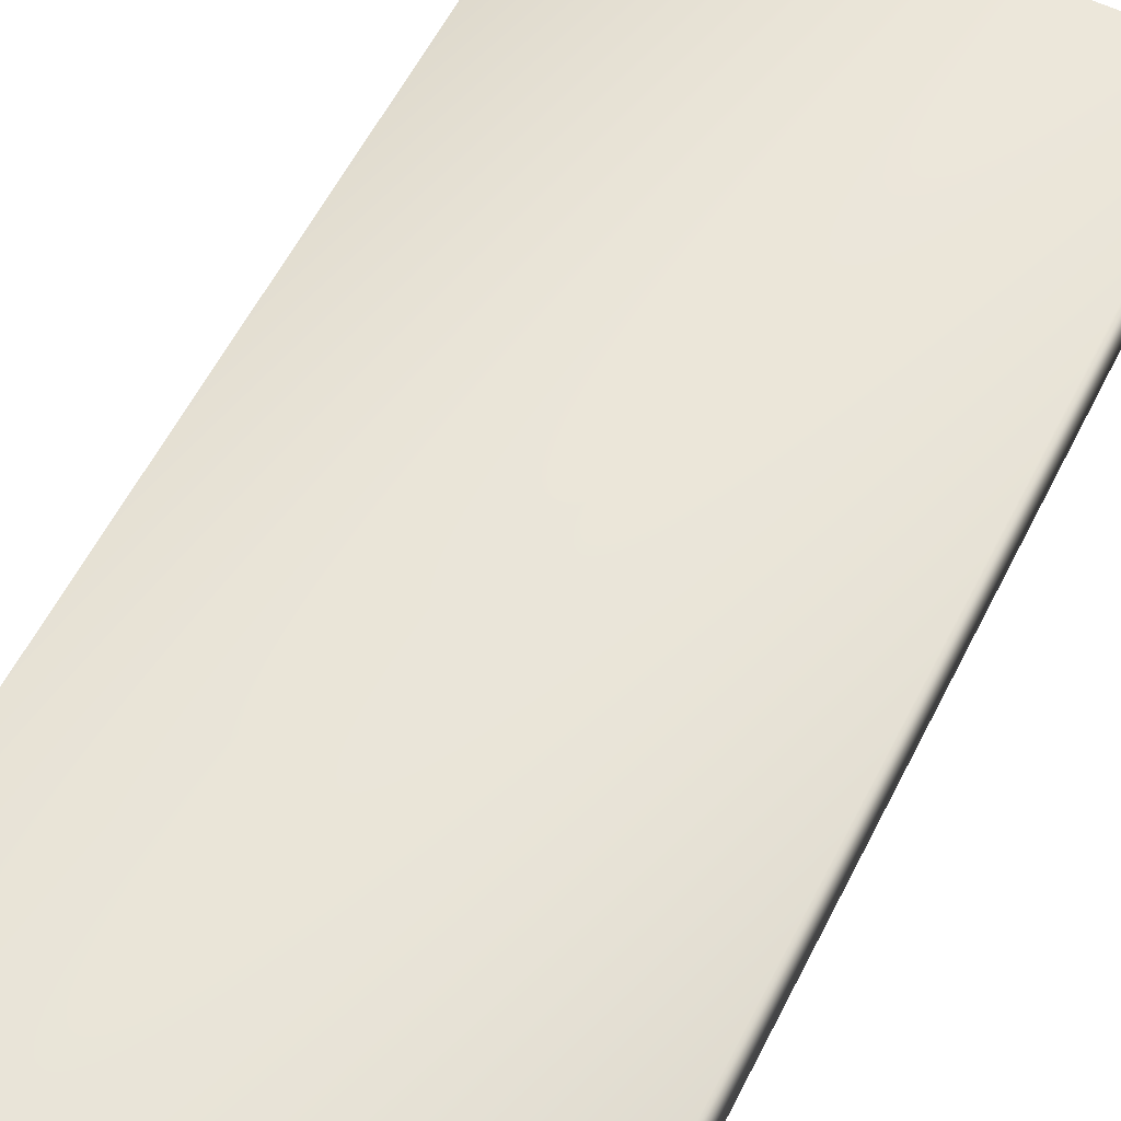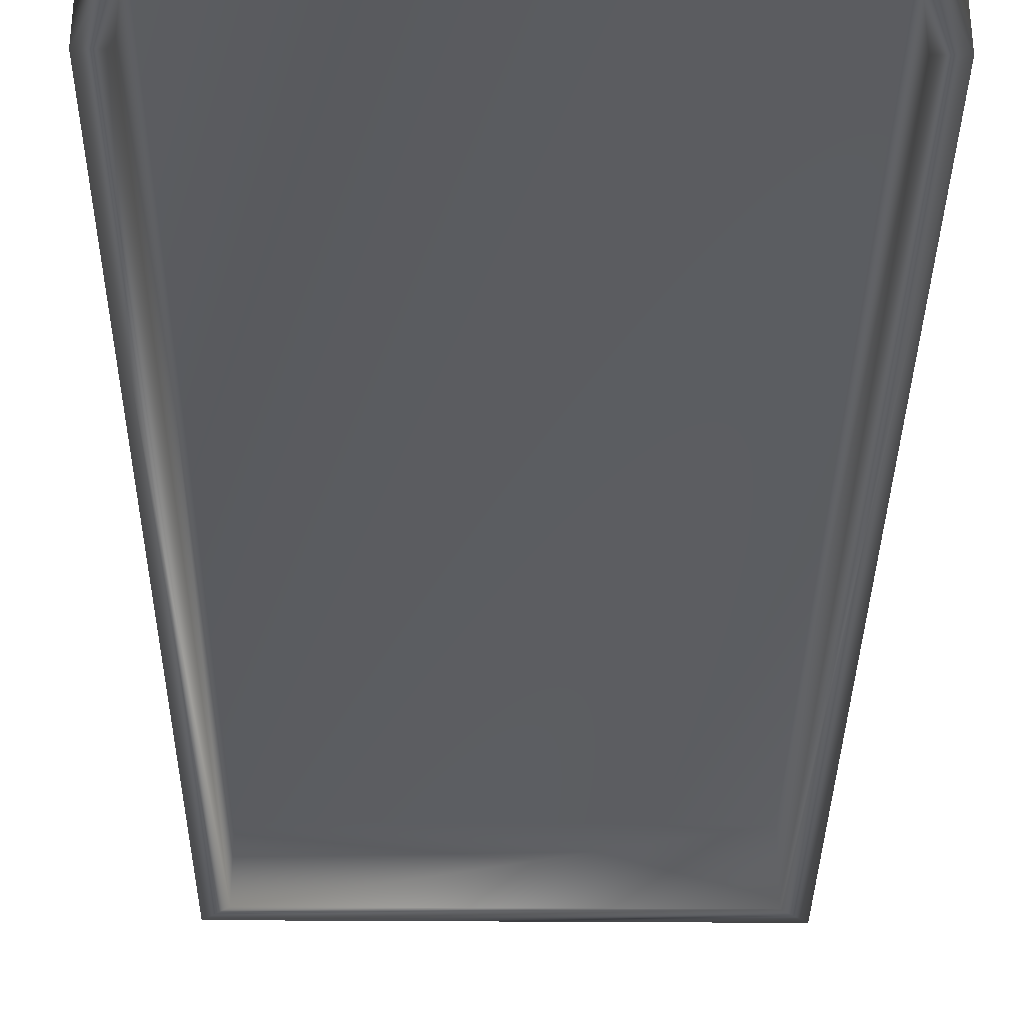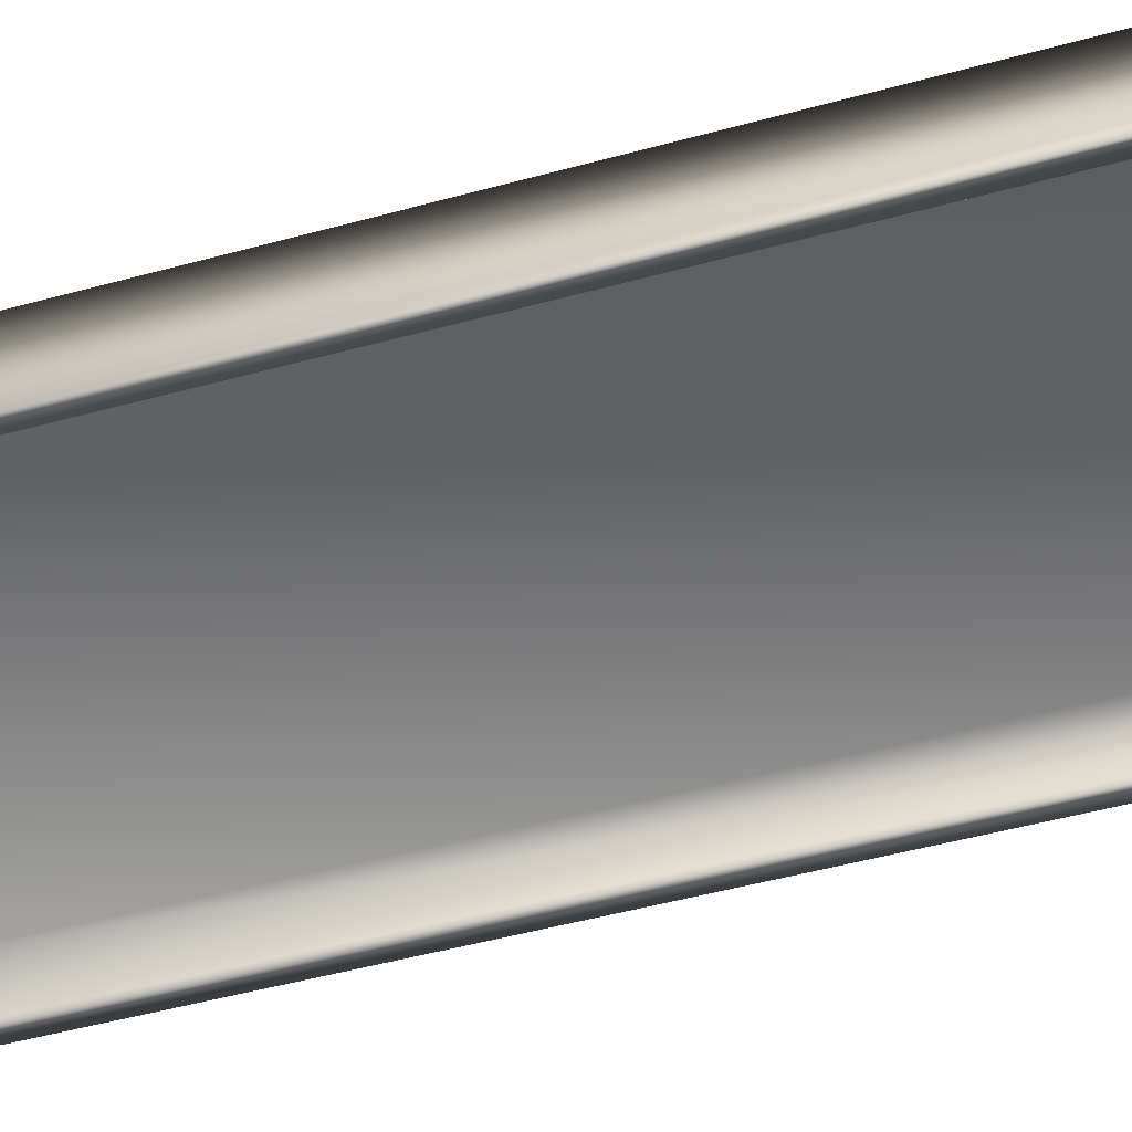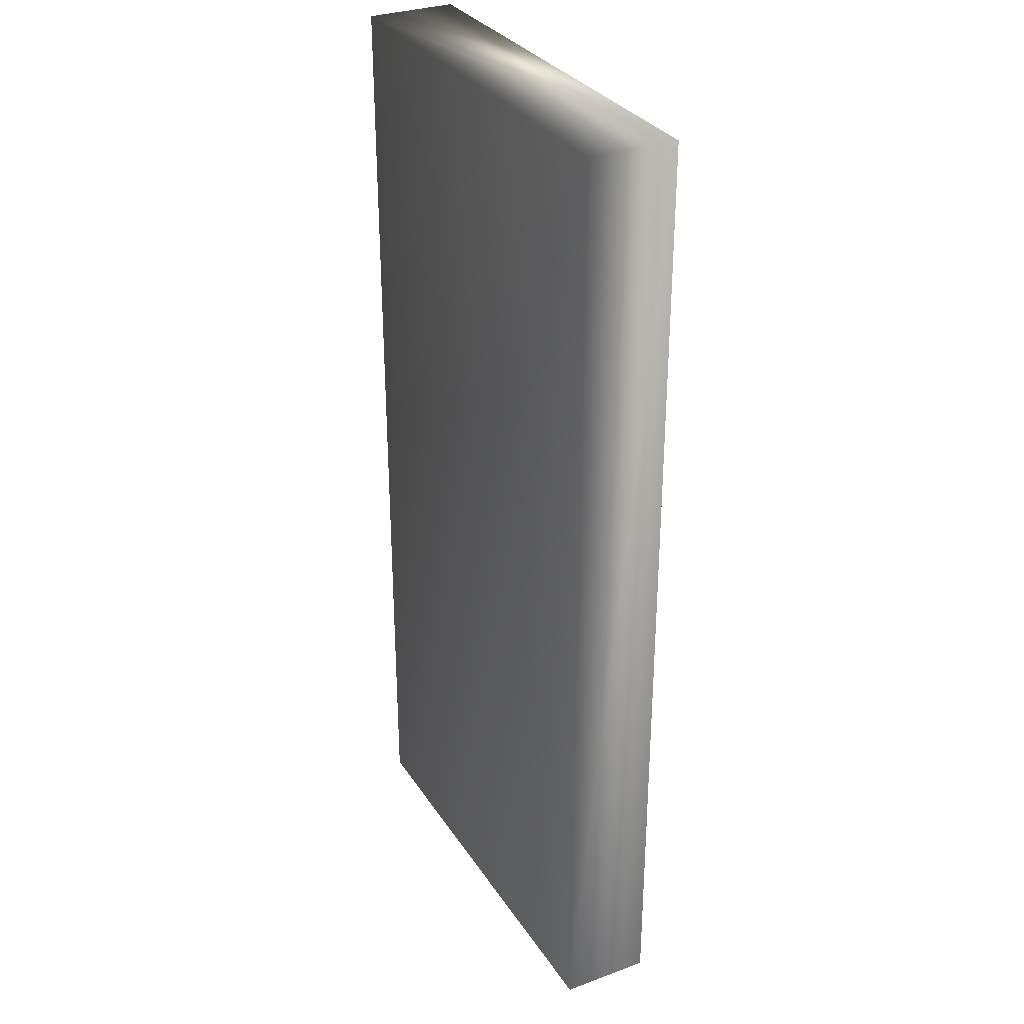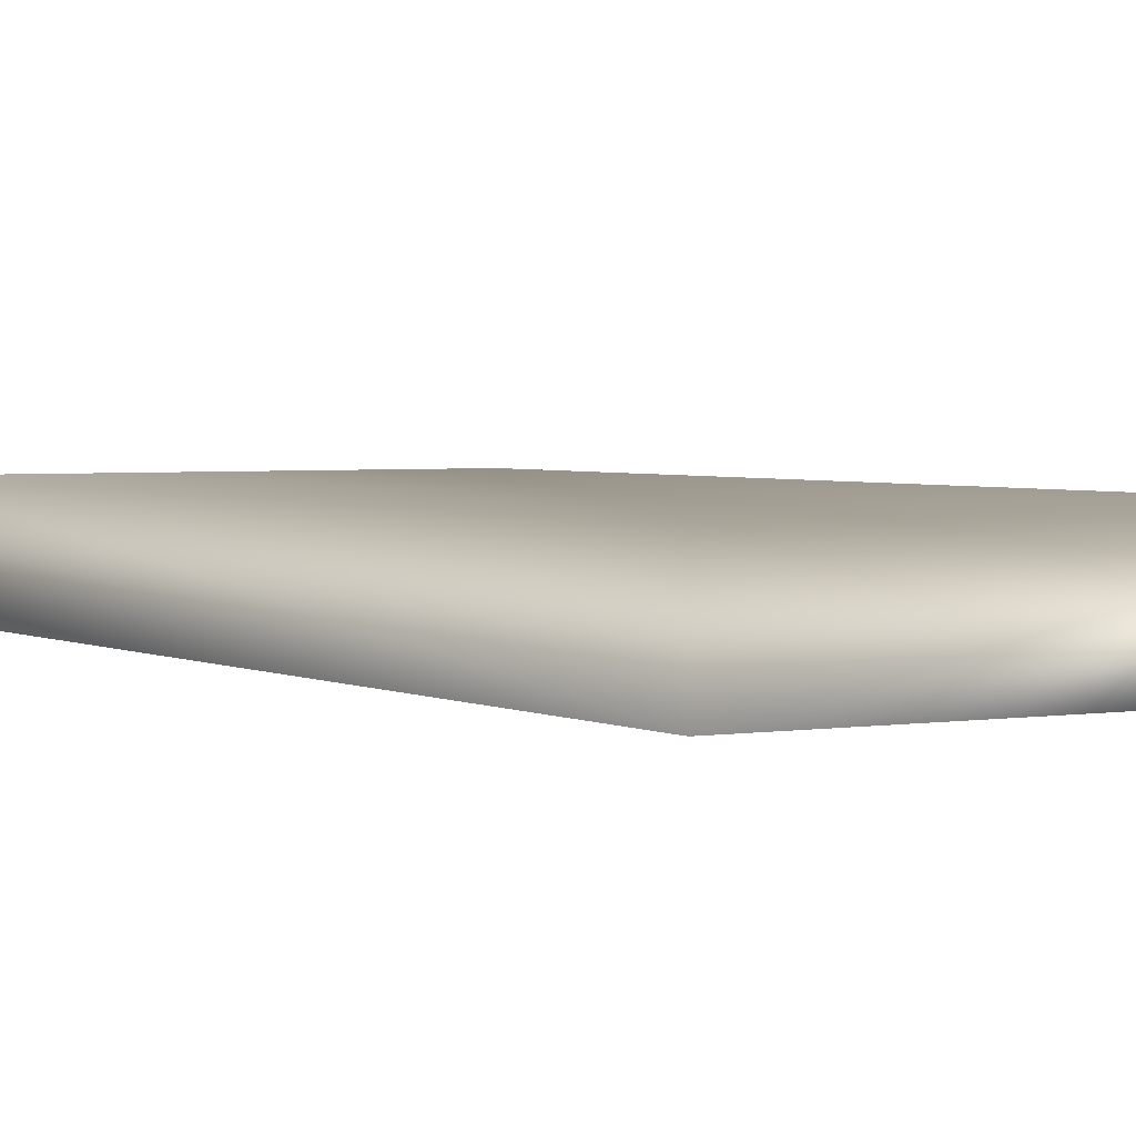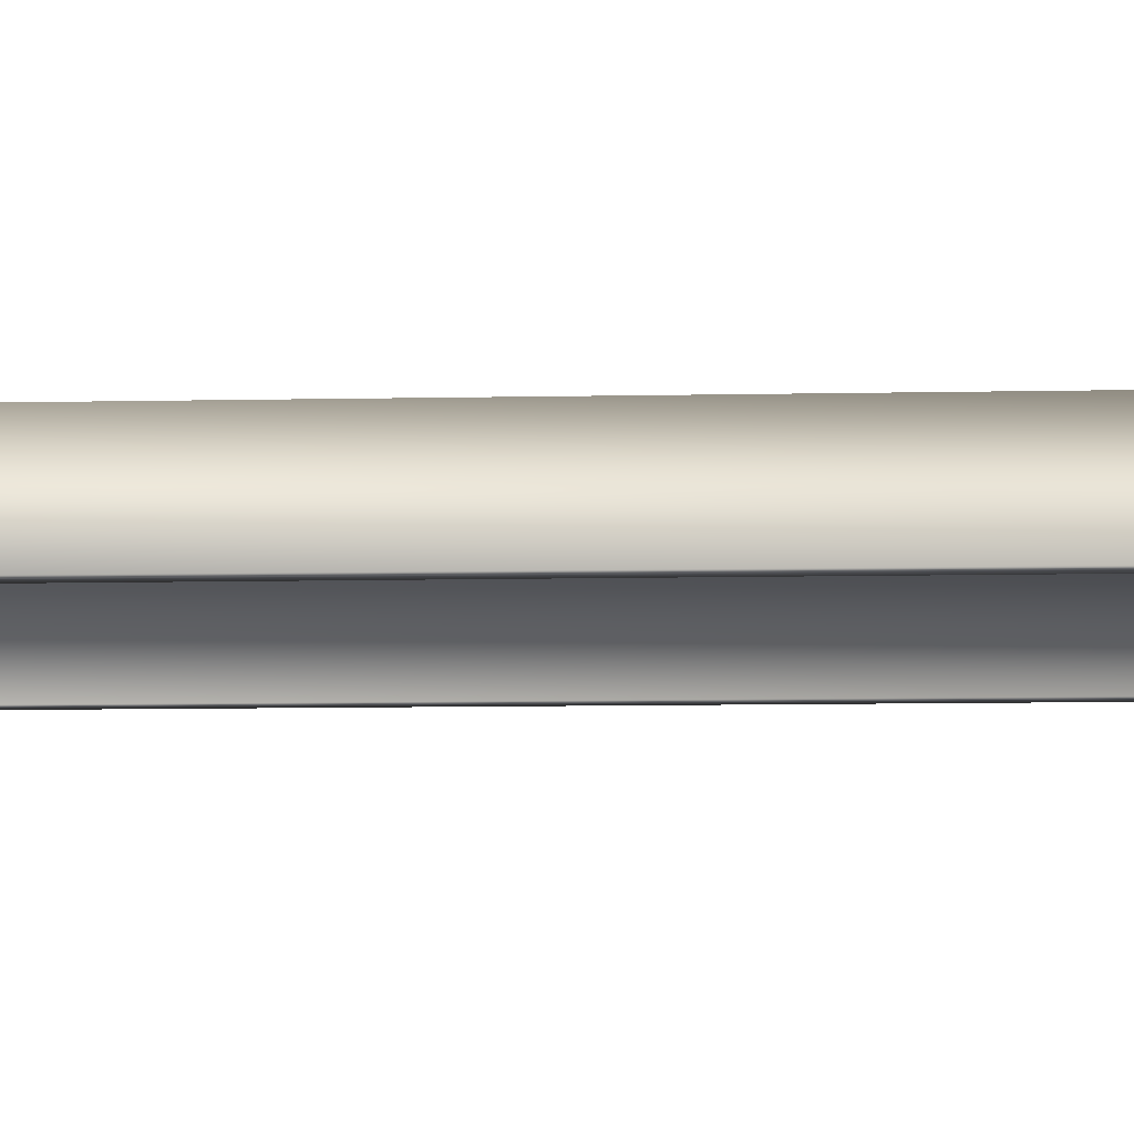
<metadata>
{"format":"obj","ext":"obj","renderer":"f3d","projection":"perspective","resolution":1024,"background":"white","views":[{"elev":58.7,"azim":26.7,"up":"+Z"},{"elev":-33.4,"azim":-0.6,"up":"+Z"},{"elev":-52.7,"azim":-73.8,"up":"+Z"},{"elev":31.3,"azim":62.5,"up":"+Y"},{"elev":2.8,"azim":149.6,"up":"+Z"},{"elev":-10.9,"azim":92.7,"up":"+Z"}]}
</metadata>
<code>
v -15.19 23.75 131.4
v -15.19 30.75 131.4
v -12.19 23.75 131.4
v -12.19 30.75 131.4
v -12.19 23.75 130.9
v -12.19 30.75 130.9
v -15.19 23.75 130.9
v -15.36 23.75 130.9
v -15.36 23.75 131.5
v -12.03 23.75 131.5
v -12.03 23.75 130.9
v -12.03 30.92 130.9
v -12.03 30.92 131.5
v -15.36 30.92 130.9
v -15.36 30.92 131.5
v -15.19 30.75 130.9
f 1 2 3
f 3 2 4
f 3 4 5
f 5 4 6
f 7 1 8
f 8 1 9
f 9 1 3
f 9 3 10
f 10 3 11
f 11 3 5
f 11 12 10
f 10 12 13
f 14 8 15
f 15 8 9
f 2 16 4
f 4 16 6
f 7 8 16
f 16 8 14
f 16 14 6
f 6 14 12
f 6 12 11
f 11 5 6
f 2 1 16
f 16 1 7
f 10 13 9
f 9 13 15
f 14 15 12
f 12 15 13

</code>
